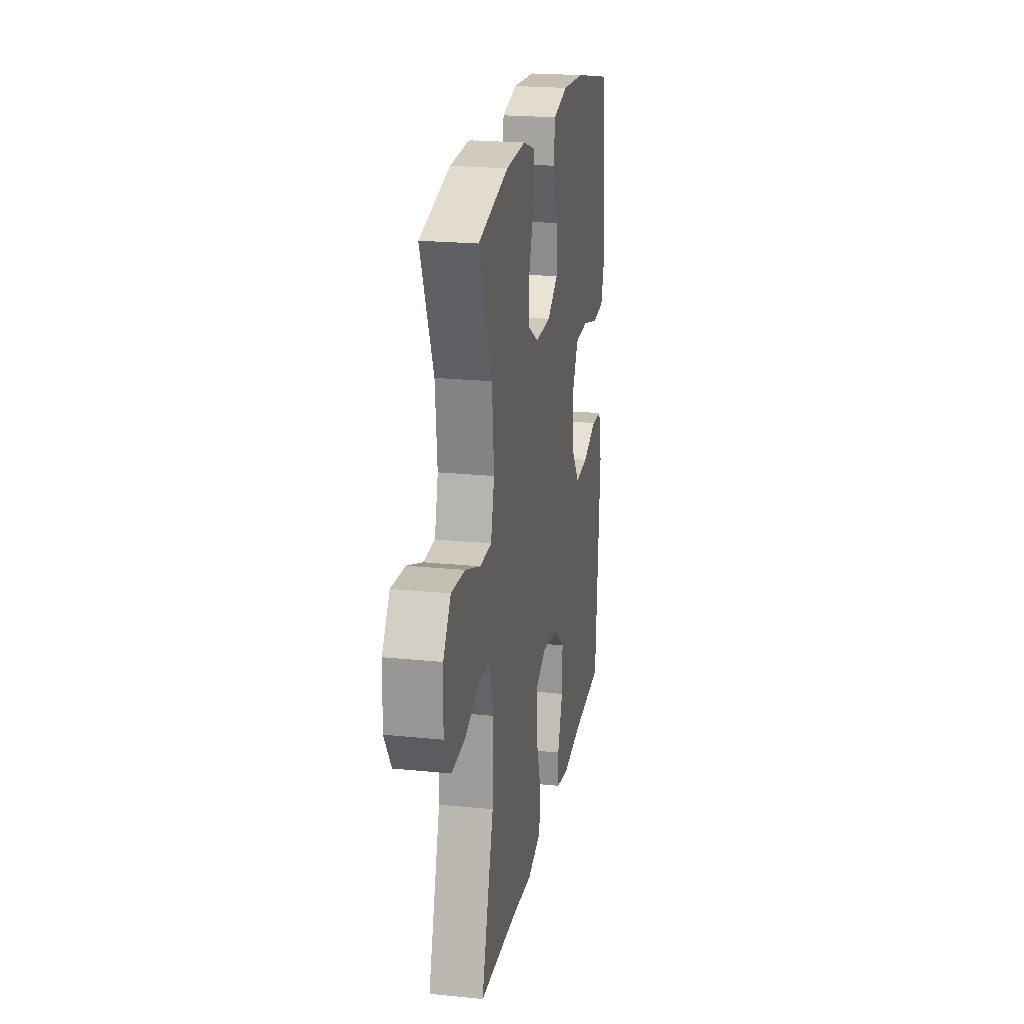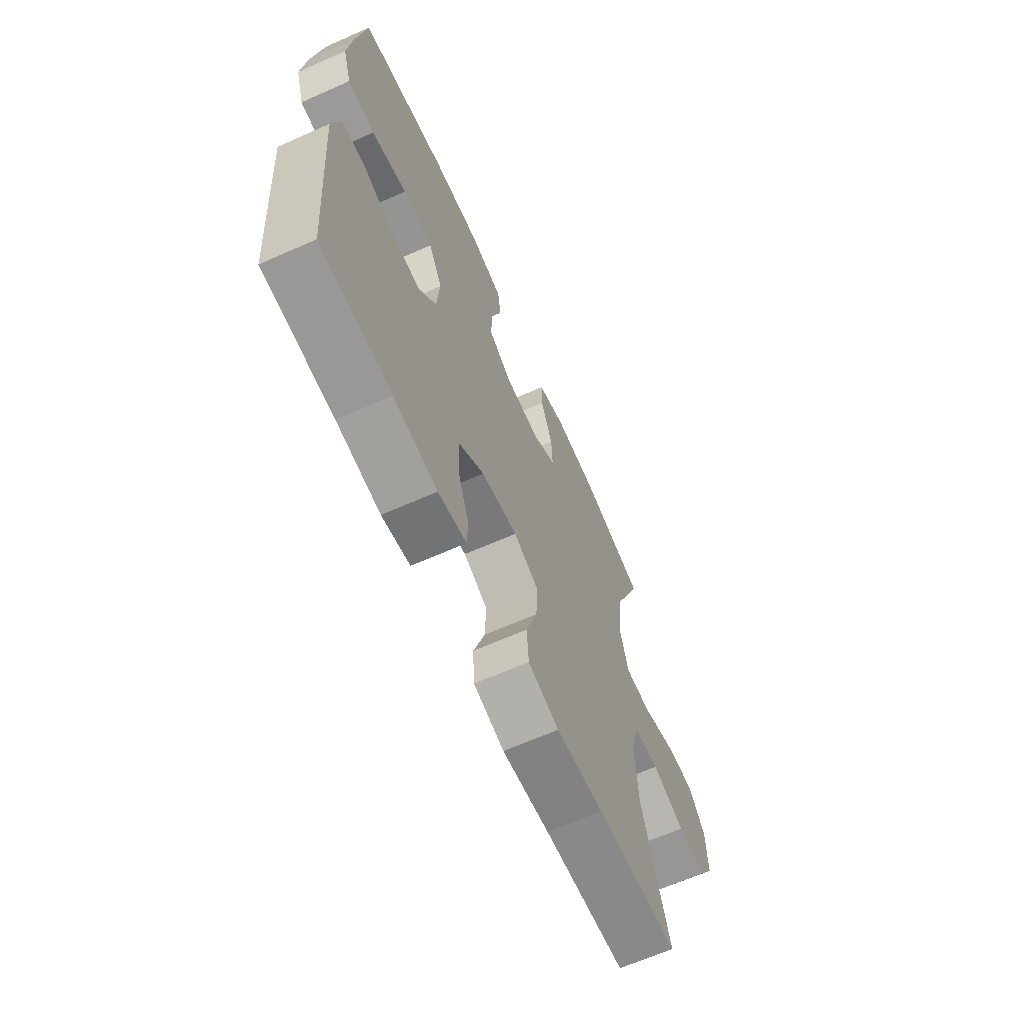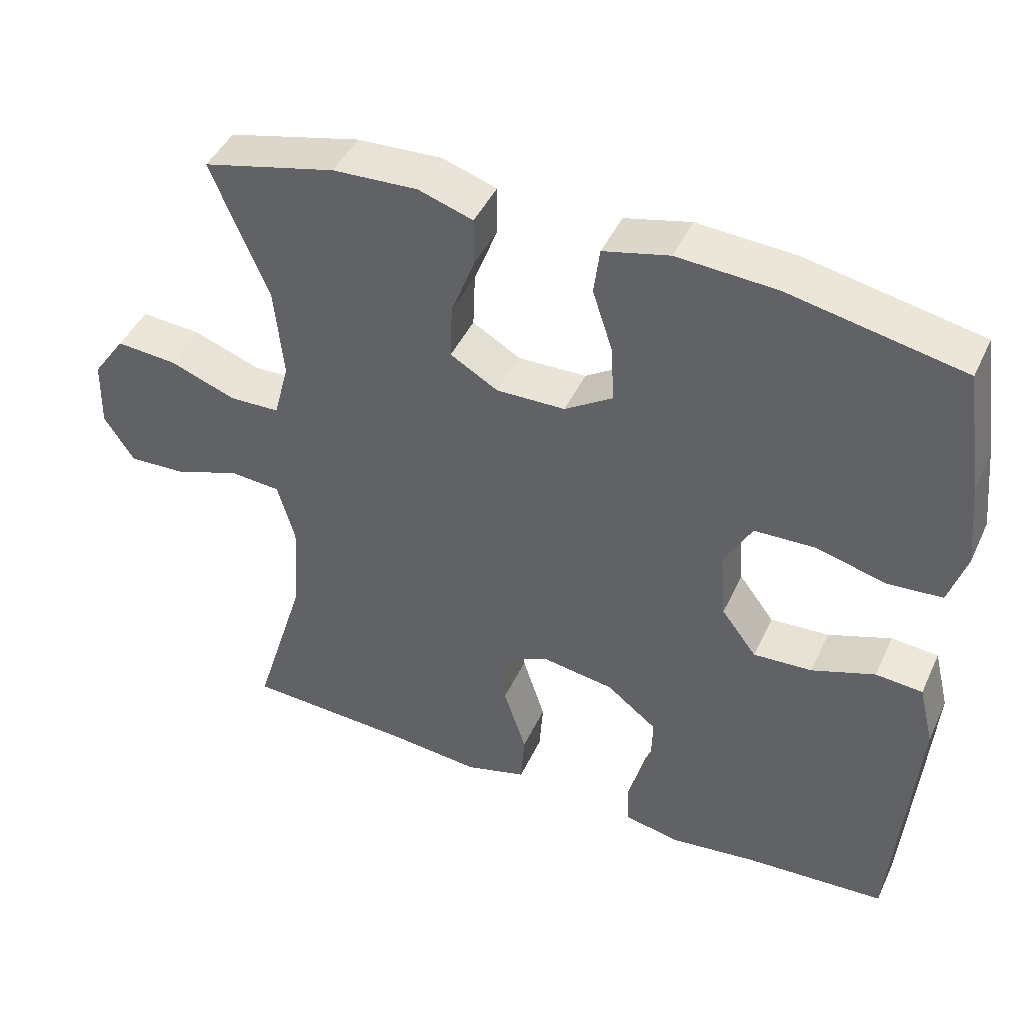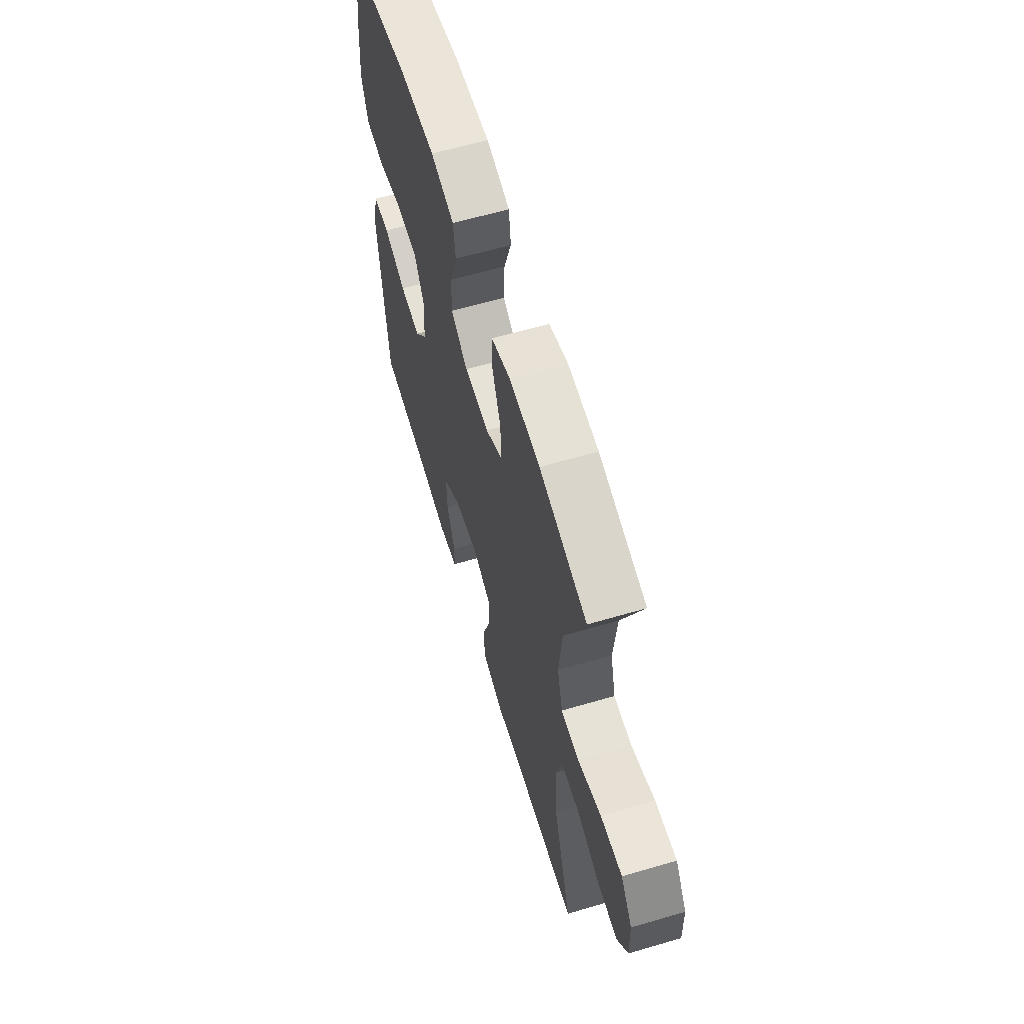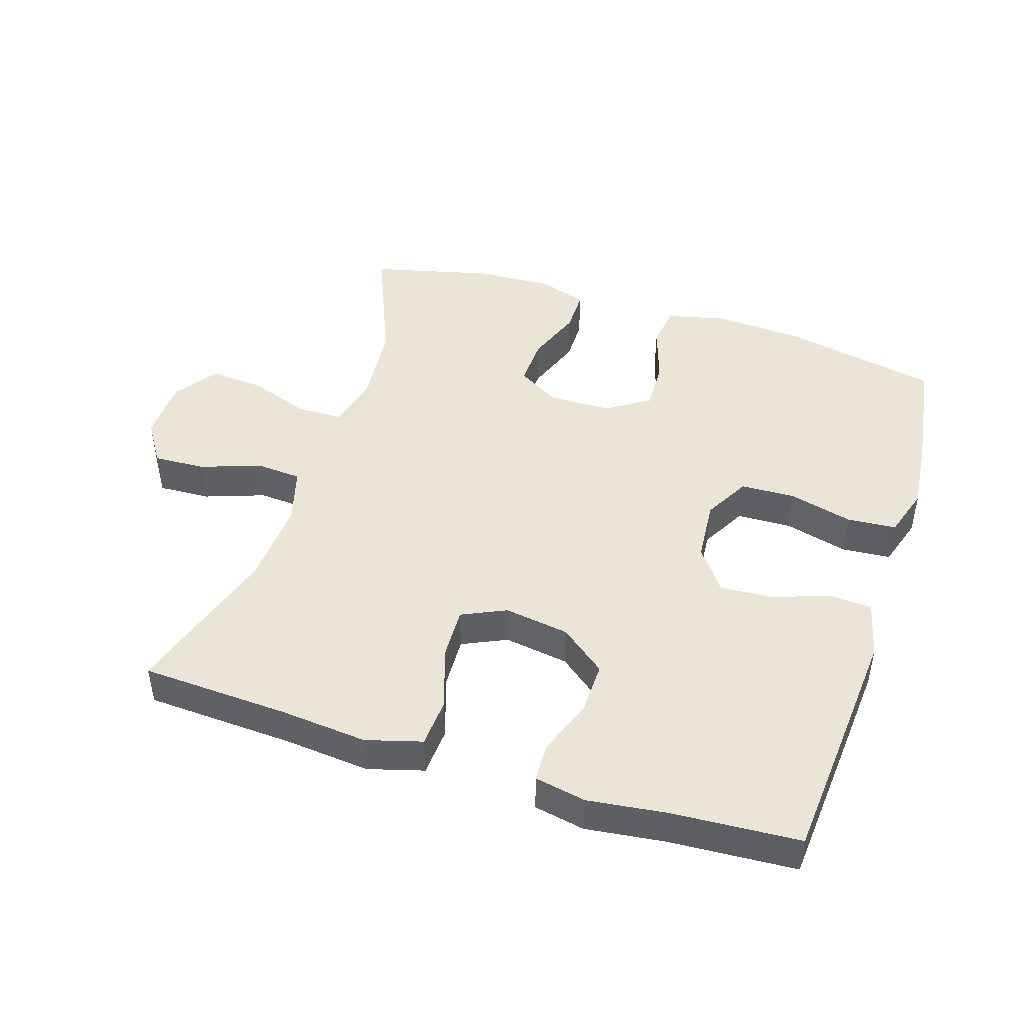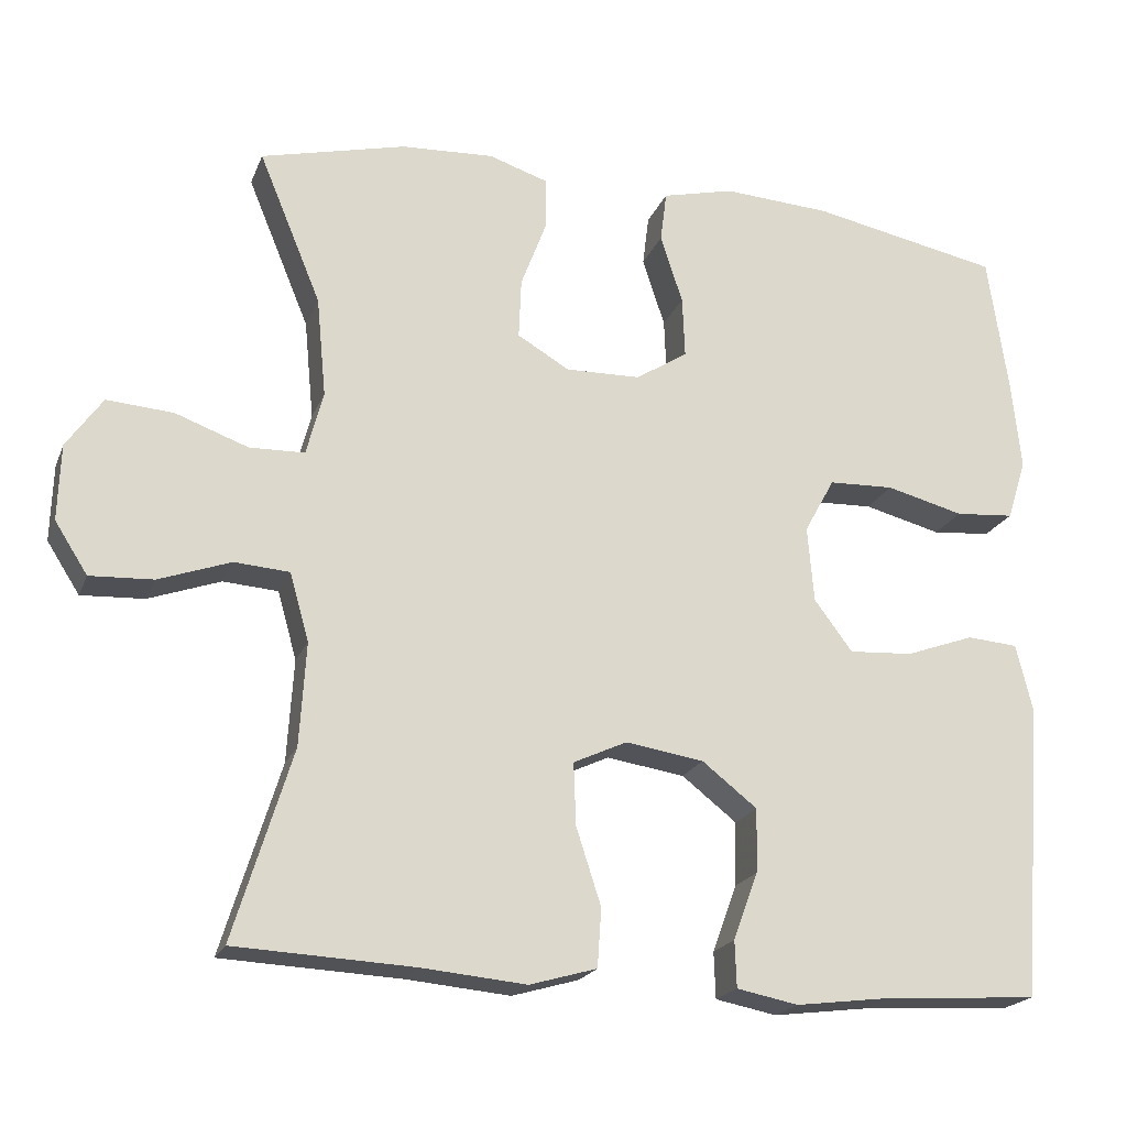
<metadata>
{"format":"obj","ext":"obj","renderer":"f3d","projection":"perspective","resolution":1024,"background":"white","views":[{"elev":21.4,"azim":100.2,"up":"+Z"},{"elev":-65.5,"azim":-66.0,"up":"+Z"},{"elev":44.6,"azim":-156.1,"up":"+Z"},{"elev":61.9,"azim":73.4,"up":"+Z"},{"elev":45.9,"azim":-162.2,"up":"+Y"},{"elev":-20.4,"azim":162.3,"up":"+Z"}]}
</metadata>
<code>
v 0.5 0.07 0.5
v 0.422 0.07 0.311
v 0.41 0.07 0.186
v 0.431 0.07 0.106
v 0.5 0.07 0.104
v 0.591 0.07 0.137
v 0.674 0.07 0.143
v 0.719 0.07 0.079
v 0.722 0.07 -0.016
v 0.681 0.07 -0.08
v 0.602 0.07 -0.076
v 0.512 0.07 -0.044
v 0.443 0.07 -0.049
v 0.419 0.07 -0.134
v 0.427 0.07 -0.263
v 0.5 0.07 -0.5
v 0.276 0.07 -0.511
v 0.146 0.07 -0.523
v 0.062 0.07 -0.499
v 0.057 0.07 -0.426
v 0.088 0.07 -0.33
v 0.091 0.07 -0.252
v 0.024 0.07 -0.221
v -0.074 0.07 -0.236
v -0.143 0.07 -0.29
v -0.141 0.07 -0.37
v -0.11 0.07 -0.454
v -0.112 0.07 -0.512
v -0.189 0.07 -0.527
v -0.308 0.07 -0.512
v -0.5 0.07 -0.5
v -0.519 0.07 -0.261
v -0.529 0.07 -0.13
v -0.508 0.07 -0.044
v -0.444 0.07 -0.039
v -0.358 0.07 -0.07
v -0.278 0.07 -0.075
v -0.23 0.07 -0.011
v -0.222 0.07 0.084
v -0.26 0.07 0.153
v -0.342 0.07 0.156
v -0.439 0.07 0.131
v -0.513 0.07 0.137
v -0.537 0.07 0.213
v -0.525 0.07 0.329
v -0.5 0.07 0.5
v -0.263 0.07 0.547
v -0.128 0.07 0.555
v -0.038 0.07 0.533
v -0.03 0.07 0.469
v -0.058 0.07 0.383
v -0.061 0.07 0.307
v 0.004 0.07 0.265
v 0.098 0.07 0.263
v 0.163 0.07 0.301
v 0.16 0.07 0.376
v 0.128 0.07 0.461
v 0.128 0.07 0.527
v 0.202 0.07 0.551
v 0.318 0.07 0.545
v 0.5 0 0.5
v 0.422 0 0.311
v 0.41 0 0.186
v 0.431 0 0.106
v 0.5 0 0.104
v 0.591 0 0.137
v 0.674 0 0.143
v 0.719 0 0.079
v 0.722 0 -0.016
v 0.681 0 -0.08
v 0.602 0 -0.076
v 0.512 0 -0.044
v 0.443 0 -0.049
v 0.419 0 -0.134
v 0.427 0 -0.263
v 0.5 0 -0.5
v 0.276 0 -0.511
v 0.146 0 -0.523
v 0.062 0 -0.499
v 0.057 0 -0.426
v 0.088 0 -0.33
v 0.091 0 -0.252
v 0.024 0 -0.221
v -0.074 0 -0.236
v -0.143 0 -0.29
v -0.141 0 -0.37
v -0.11 0 -0.454
v -0.112 0 -0.512
v -0.189 0 -0.527
v -0.308 0 -0.512
v -0.5 0 -0.5
v -0.519 0 -0.261
v -0.529 0 -0.13
v -0.508 0 -0.044
v -0.444 0 -0.039
v -0.358 0 -0.07
v -0.278 0 -0.075
v -0.23 0 -0.011
v -0.222 0 0.084
v -0.26 0 0.153
v -0.342 0 0.156
v -0.439 0 0.131
v -0.513 0 0.137
v -0.537 0 0.213
v -0.525 0 0.329
v -0.5 0 0.5
v -0.263 0 0.547
v -0.128 0 0.555
v -0.038 0 0.533
v -0.03 0 0.469
v -0.058 0 0.383
v -0.061 0 0.307
v 0.004 0 0.265
v 0.098 0 0.263
v 0.163 0 0.301
v 0.16 0 0.376
v 0.128 0 0.461
v 0.128 0 0.527
v 0.202 0 0.551
v 0.318 0 0.545
f 59 60 1 2
f 56 57 58 59
f 55 56 59 2
f 54 55 2 3
f 53 54 3 4
f 48 49 50 51
f 48 51 52
f 47 48 52
f 46 47 52
f 45 46 52 53
f 41 42 43 44
f 40 41 44 45
f 33 34 35 36
f 33 36 37
f 30 31 32 33
f 30 33 37
f 29 30 37 38
f 26 27 28 29
f 25 26 29 38
f 18 19 20 21
f 17 18 21 22
f 15 16 17 22
f 14 15 22 23
f 9 10 11 12
f 9 12 13
f 8 9 13
f 5 6 7 8
f 4 5 8 13
f 40 45 53 4
f 24 25 38 39
f 14 23 24 39
f 14 39 40
f 4 13 14 40
f 62 61 120 119
f 119 118 117 116
f 62 119 116 115
f 63 62 115 114
f 64 63 114 113
f 111 110 109 108
f 112 111 108
f 112 108 107
f 112 107 106
f 113 112 106 105
f 104 103 102 101
f 105 104 101 100
f 96 95 94 93
f 97 96 93
f 93 92 91 90
f 97 93 90
f 98 97 90 89
f 89 88 87 86
f 98 89 86 85
f 81 80 79 78
f 82 81 78 77
f 82 77 76 75
f 83 82 75 74
f 72 71 70 69
f 73 72 69
f 73 69 68
f 68 67 66 65
f 73 68 65 64
f 64 113 105 100
f 99 98 85 84
f 99 84 83 74
f 100 99 74
f 100 74 73 64
f 1 61 62 2
f 2 62 63 3
f 3 63 64 4
f 4 64 65 5
f 5 65 66 6
f 6 66 67 7
f 7 67 68 8
f 8 68 69 9
f 9 69 70 10
f 10 70 71 11
f 11 71 72 12
f 12 72 73 13
f 13 73 74 14
f 14 74 75 15
f 15 75 76 16
f 16 76 77 17
f 17 77 78 18
f 18 78 79 19
f 19 79 80 20
f 20 80 81 21
f 21 81 82 22
f 22 82 83 23
f 23 83 84 24
f 24 84 85 25
f 25 85 86 26
f 26 86 87 27
f 27 87 88 28
f 28 88 89 29
f 29 89 90 30
f 30 90 91 31
f 31 91 92 32
f 32 92 93 33
f 33 93 94 34
f 34 94 95 35
f 35 95 96 36
f 36 96 97 37
f 37 97 98 38
f 38 98 99 39
f 39 99 100 40
f 40 100 101 41
f 41 101 102 42
f 42 102 103 43
f 43 103 104 44
f 44 104 105 45
f 45 105 106 46
f 46 106 107 47
f 47 107 108 48
f 48 108 109 49
f 49 109 110 50
f 50 110 111 51
f 51 111 112 52
f 52 112 113 53
f 53 113 114 54
f 54 114 115 55
f 55 115 116 56
f 56 116 117 57
f 57 117 118 58
f 58 118 119 59
f 59 119 120 60
f 60 120 61 1

</code>
